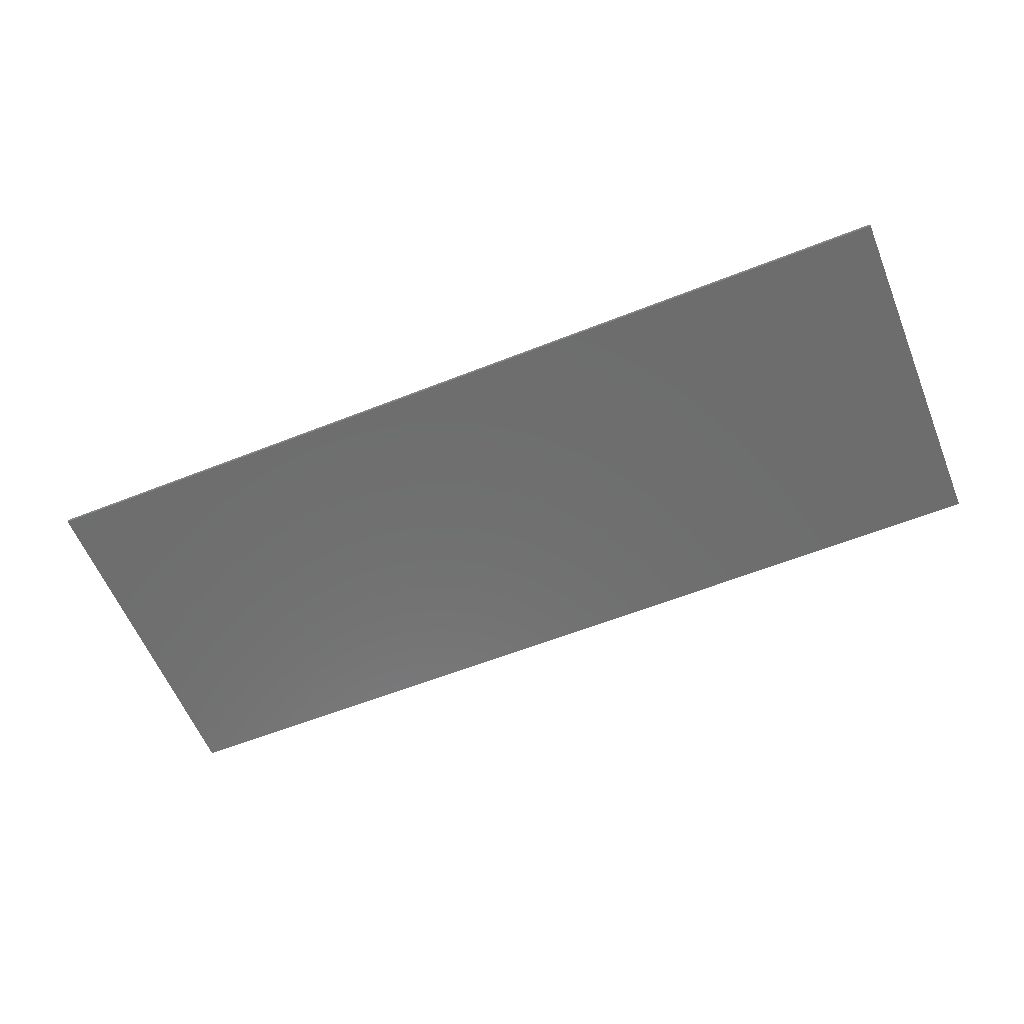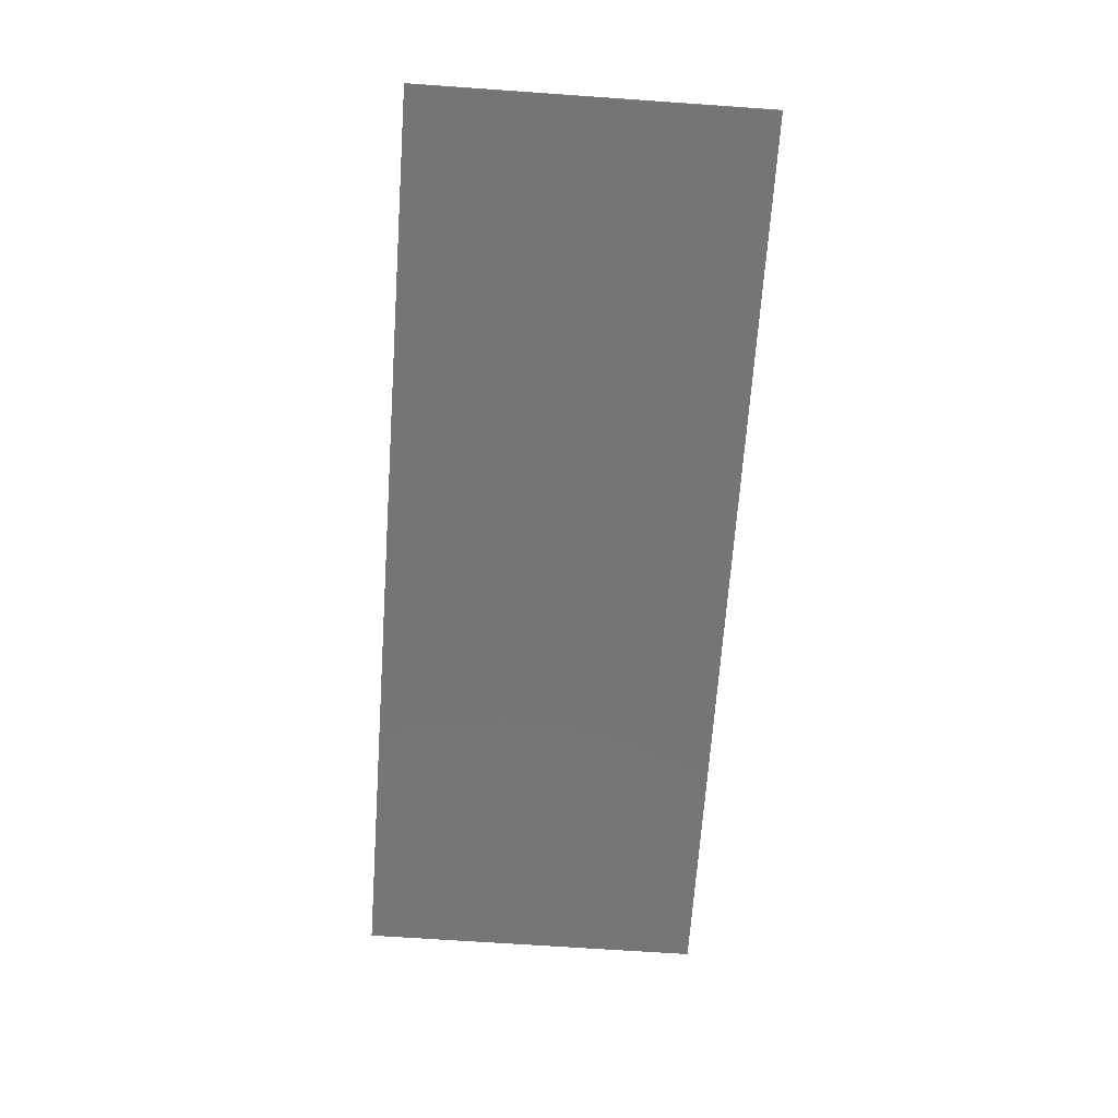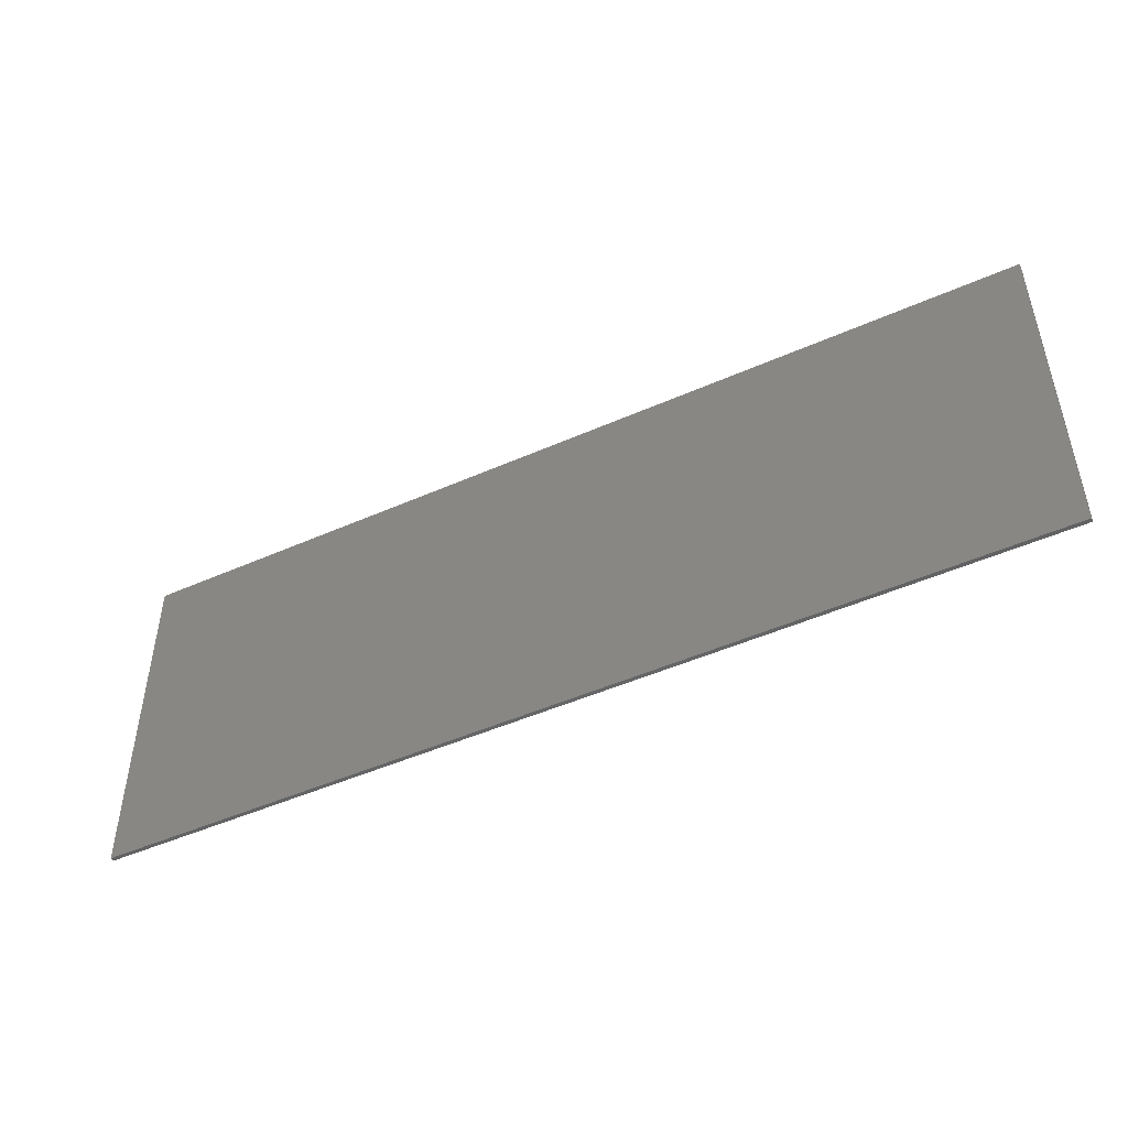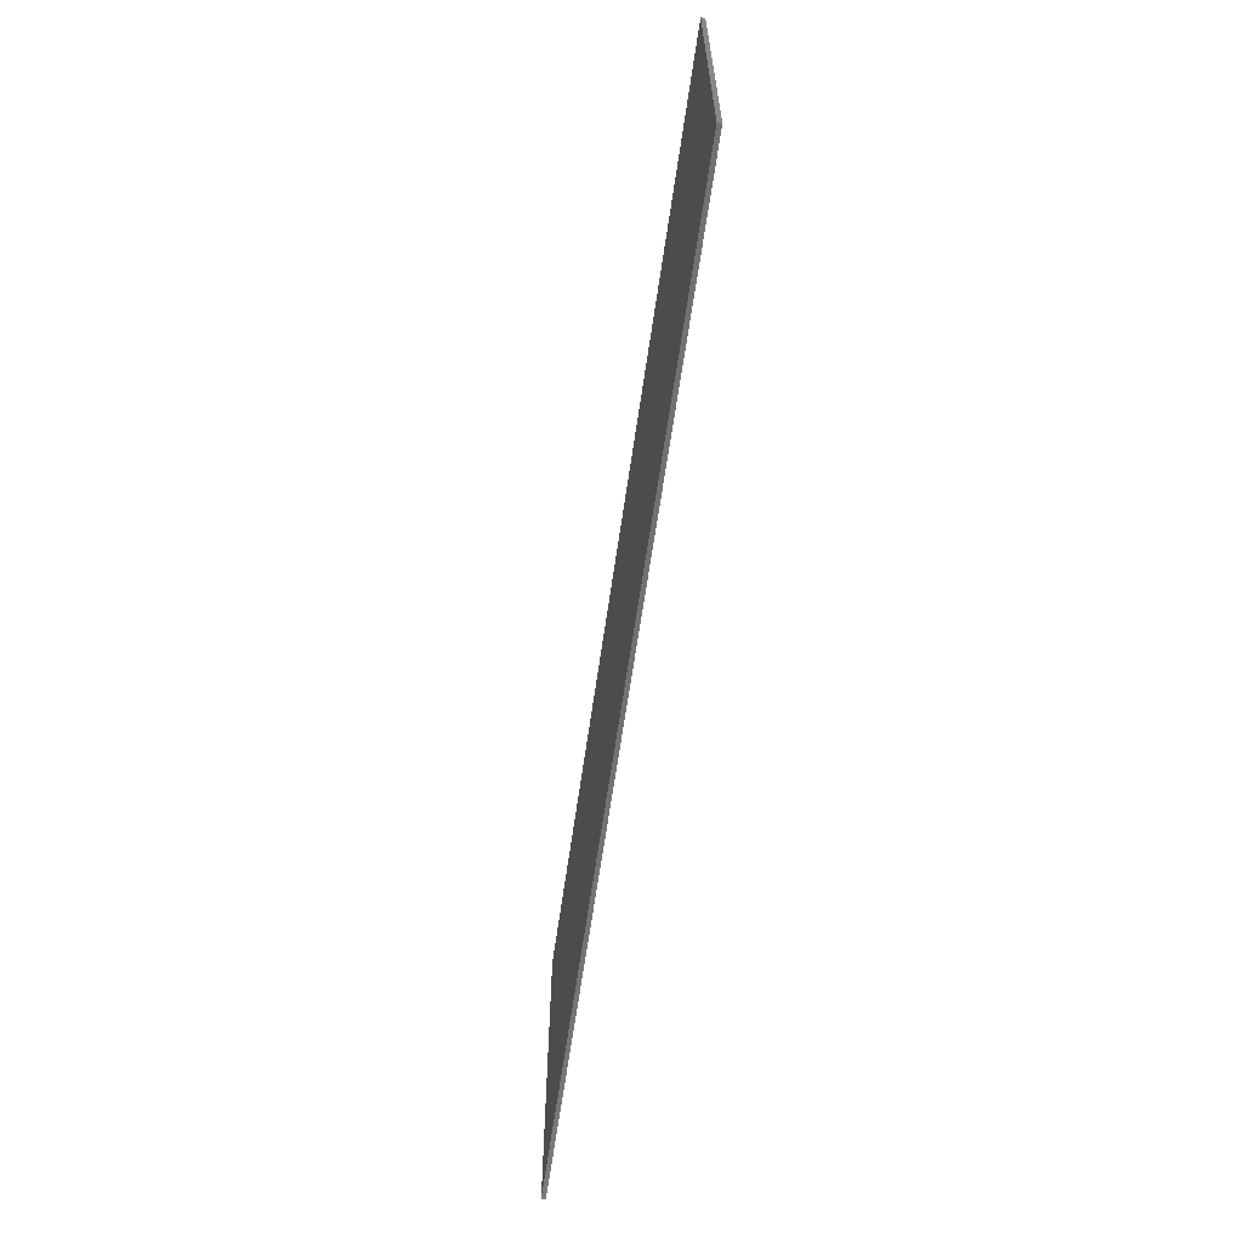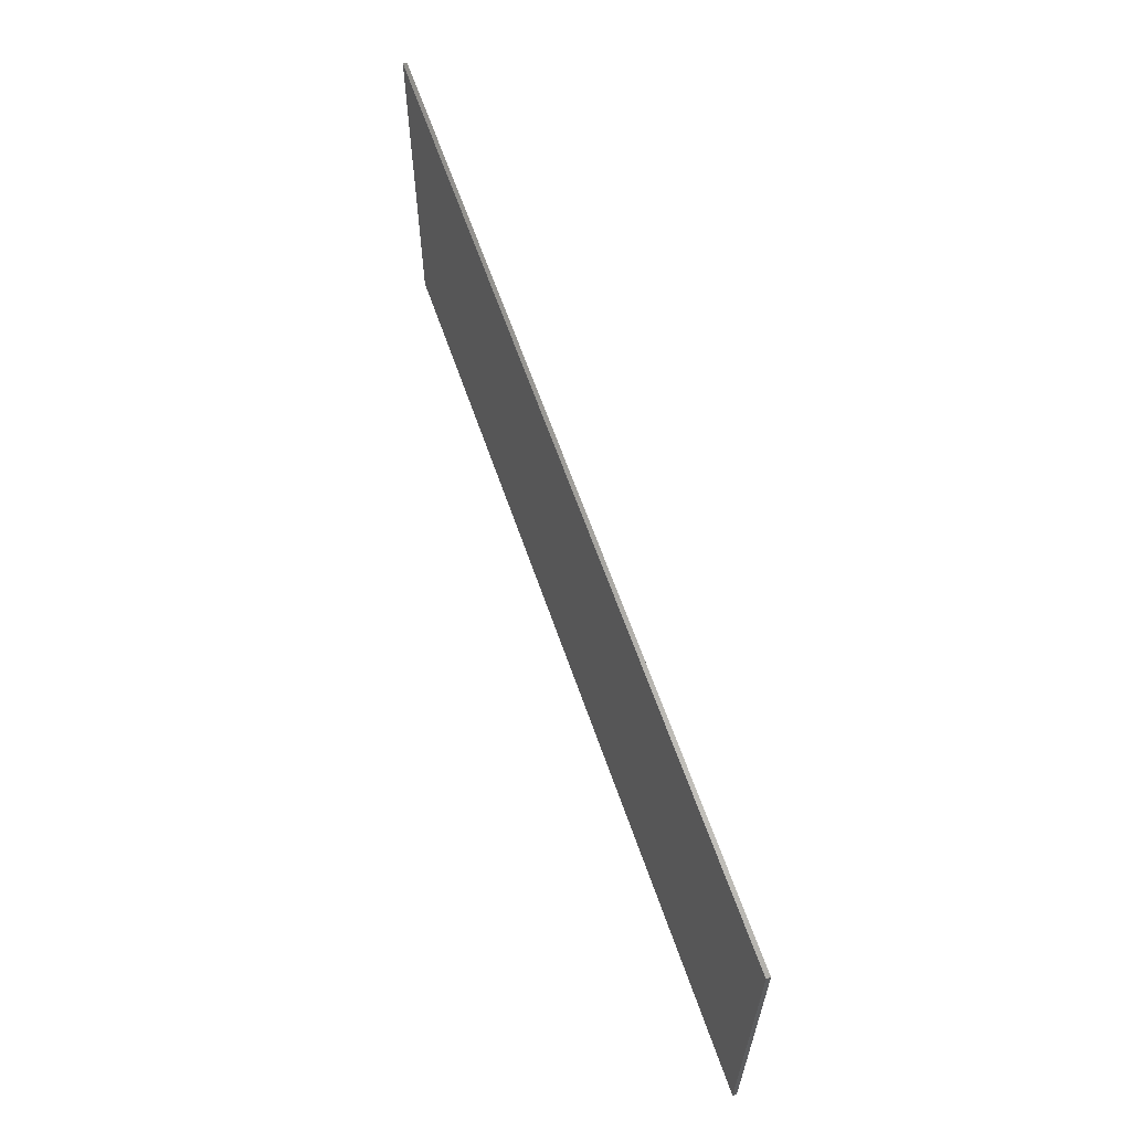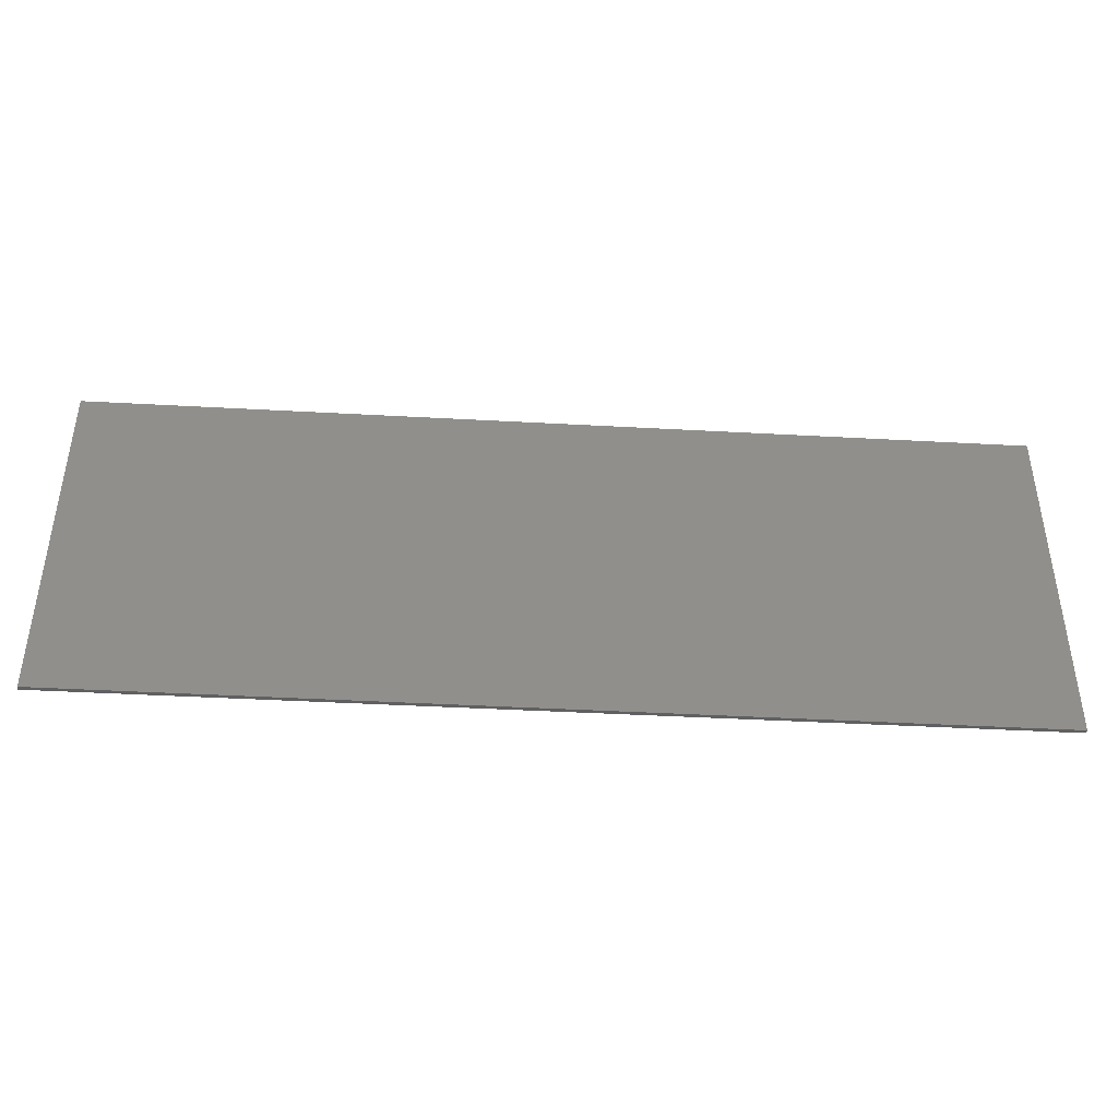
<metadata>
{"format":"stl","ext":"stl","renderer":"f3d","projection":"perspective","resolution":1024,"background":"white","views":[{"elev":-59.6,"azim":22.1,"up":"+Y"},{"elev":-67.8,"azim":86.0,"up":"+Y"},{"elev":-47.7,"azim":26.5,"up":"+Z"},{"elev":-64.1,"azim":81.8,"up":"+Z"},{"elev":62.1,"azim":-108.9,"up":"+Z"},{"elev":-41.9,"azim":176.2,"up":"+Z"}]}
</metadata>
<code>
# stl→obj: 143 verts, 280 faces
v 11.6 0 4.4
v 11.6 0 -4.4
v -11.6 0 -4.4
v -11.6 0 4.4
v -11.6 -0.1 4.4
v 11.6 -0.1 4.4
v -11.6 -0.1 -4.4
v 11.6 -0.1 -4.4
v -7.348 -0.1 -3
v -6.136 -0.1 -3
v -6.136 -0.1 -1.664
v -7.348 -0.1 -1.664
v -6.136 -0.1 -0.684
v -5.416 -0.1 -1.664
v -5.416 -0.1 -0.684
v -8.992 -0.1 -0.708
v -7.324 -0.1 1.928
v -7.664 -0.1 3
v -9.944 -0.1 -0.588
v -6.136 -0.1 3
v -9.944 -0.1 -1.664
v -7.324 -0.1 -0.708
v -1.268 -0.1 -2.58
v -2.16 -0.1 -1.916
v -2.064 -0.1 -2.952
v -1.632 -0.1 -2.816
v -2.072 -0.1 2.952
v -2.16 -0.1 1.904
v -1.28 -0.1 2.576
v -1.64 -0.1 2.808
v -0.98 -0.1 2.244
v -1.88 -0.1 1.536
v -4.536 -0.1 1.316
v -4.66 -0.1 0
v -3.452 -0.1 0
v -3.404 -0.1 0.912
v -4.58 -0.1 -0.908
v -3.404 -0.1 -0.924
v -2.972 -0.1 1.904
v -3.852 -0.1 2.58
v -4.148 -0.1 2.252
v -3.248 -0.1 1.536
v -4.376 -0.1 1.832
v -0.972 -0.1 -2.256
v -1.88 -0.1 -1.548
v -0.584 -0.1 1.304
v -0.752 -0.1 1.82
v -2.972 -0.1 -1.916
v -3.248 -0.1 -1.556
v -4.148 -0.1 -2.256
v -3.852 -0.1 -2.58
v -4.536 -0.1 -1.32
v -4.376 -0.1 -1.836
v -0.46 -0.1 -0.012
v -1.716 -0.1 -0.92
v -0.584 -0.1 -1.328
v -0.744 -0.1 -1.836
v -3.06 -0.1 2.952
v -3.488 -0.1 2.816
v -1.716 -0.1 0.912
v -0.54 -0.1 0.888
v -2.56 -0.1 3
v -2.56 -0.1 2.024
v -1.668 -0.1 0
v -3.488 -0.1 -2.816
v -2.56 -0.1 -3
v -2.56 -0.1 -2.036
v 6.764 -0.1 -2.88
v 7.592 -0.1 -3
v 7.592 -0.1 -2.036
v 7.244 -0.1 -1.98
v 6.816 -0.1 0.776
v 7.152 -0.1 0.024
v 7.608 -0.1 0.132
v 7.272 -0.1 1.02
v 8.336 -0.1 -0.156
v 8.532 -0.1 -0.492
v 9.692 -0.1 -0.084
v 9.284 -0.1 0.552
v 8.6 -0.1 -0.936
v 9.828 -0.1 -0.884
v 8.532 -0.1 -1.412
v 9.68 -0.1 -1.752
v 8.024 -0.1 0.06
v 7.836 -0.1 1.1
v 6.12 -0.1 3
v 6.968 -0.1 1.98
v 9.576 -0.1 1.98
v 9.576 -0.1 3
v 8.9 -0.1 -2.676
v 8.34 -0.1 -1.752
v 8.028 -0.1 -1.968
v 8.516 -0.1 -2.856
v 6.972 -0.1 -1.824
v 6.788 -0.1 -1.568
v 5.7 -0.1 -1.964
v 6.12 -0.1 -2.528
v 5.532 -0.1 -1.22
v 6.708 -0.1 -1.22
v 5.732 -0.1 -0.216
v 8.648 -0.1 0.96
v 6.816 -0.1 -0.284
v 9.492 -0.1 -2.112
v 9.228 -0.1 -2.424
v 0.824 -0.1 -1.638
v 0.566 -0.1 -2.256
v 0.47 -0.1 -3
v 1.946 -0.1 -1.98
v 2.39 -0.1 -0.27
v 3.326 -0.1 -0.882
v 4.022 -0.1 -0.36
v 3.23 -0.1 0.444
v 1.796 -0.1 2.862
v 1.43 -0.1 2.682
v 1.928 -0.1 1.71
v 2.222 -0.1 1.926
v 4.442 -0.1 0.108
v 3.44 -0.1 0.786
v 3.272 -0.1 1.764
v 3.452 -0.1 1.482
v 4.592 -0.1 1.902
v 4.178 -0.1 2.49
v 2 -0.1 -0.51
v 1.286 -0.1 -1.08
v 2.222 -0.1 -1.656
v 4.658 -0.1 0.588
v 4.73 -0.1 1.152
v 3.512 -0.1 1.128
v 2.618 -0.1 1.998
v 2.696 -0.1 3
v 2.846 -0.1 -1.206
v 4.664 -0.1 -3
v 4.664 -0.1 -1.98
v 0.716 -0.1 1.764
v 0.578 -0.1 0.858
v 1.676 -0.1 0.858
v 1.742 -0.1 1.362
v 0.89 -0.1 2.13
v 2.99 -0.1 1.938
v 3.53 -0.1 2.874
v 1.13 -0.1 2.436
v 0 -0.1 4.4
v 0 -0.1 -4.4
f 1 2 3
f 3 4 1
f 5 6 1
f 1 4 5
f 7 5 4
f 4 3 7
f 8 7 3
f 3 2 8
f 6 8 2
f 2 1 6
f 9 10 11
f 11 12 9
f 13 11 14
f 14 15 13
f 16 17 18
f 18 19 16
f 20 18 17
f 17 13 20
f 19 21 16
f 22 16 21
f 21 12 22
f 17 22 13
f 12 11 13
f 13 22 12
f 23 24 25
f 25 26 23
f 27 28 29
f 29 30 27
f 31 29 28
f 28 32 31
f 33 34 35
f 35 36 33
f 34 37 38
f 38 35 34
f 39 40 41
f 41 42 39
f 42 41 43
f 43 36 42
f 24 23 44
f 44 45 24
f 43 33 36
f 46 47 31
f 31 32 46
f 48 49 50
f 50 51 48
f 37 52 49
f 49 38 37
f 52 53 50
f 50 49 52
f 54 55 45
f 45 56 54
f 44 57 56
f 56 45 44
f 40 39 58
f 58 59 40
f 32 60 61
f 61 46 32
f 27 62 58
f 58 63 27
f 64 55 54
f 60 64 54
f 54 61 60
f 58 39 63
f 51 65 66
f 66 48 51
f 27 63 28
f 48 66 25
f 25 67 48
f 24 67 25
f 68 69 70
f 70 71 68
f 72 73 74
f 74 75 72
f 76 77 78
f 78 79 76
f 78 77 80
f 80 81 78
f 82 83 81
f 81 80 82
f 75 74 84
f 84 85 75
f 86 87 88
f 88 89 86
f 90 91 92
f 92 93 90
f 70 69 93
f 93 92 70
f 94 95 96
f 96 97 94
f 98 96 95
f 95 99 98
f 87 86 100
f 100 72 87
f 79 101 84
f 84 76 79
f 85 84 101
f 100 102 73
f 73 72 100
f 103 91 90
f 90 104 103
f 97 68 71
f 71 94 97
f 83 82 91
f 91 103 83
f 105 106 107
f 107 108 105
f 109 110 111
f 111 112 109
f 113 114 115
f 115 116 113
f 111 117 118
f 118 112 111
f 119 120 121
f 121 122 119
f 123 124 108
f 108 125 123
f 118 117 126
f 126 127 118
f 128 118 127
f 127 121 128
f 121 120 128
f 129 130 113
f 113 116 129
f 109 123 125
f 125 131 109
f 108 107 132
f 132 133 108
f 109 131 110
f 134 135 136
f 136 137 134
f 115 138 134
f 134 137 115
f 129 139 140
f 140 130 129
f 122 140 139
f 139 119 122
f 138 115 114
f 114 141 138
f 124 105 108
f 20 142 5
f 5 18 20
f 5 19 18
f 19 5 7
f 7 21 19
f 12 21 7
f 7 9 12
f 10 9 7
f 7 143 10
f 10 143 66
f 66 65 10
f 25 66 143
f 26 25 143
f 23 26 143
f 44 23 143
f 57 44 143
f 56 57 143
f 143 107 56
f 69 68 143
f 143 8 69
f 93 69 8
f 90 93 8
f 104 90 8
f 103 104 8
f 83 103 8
f 81 83 8
f 78 81 8
f 8 88 78
f 88 79 78
f 88 101 79
f 85 101 88
f 88 87 85
f 87 75 85
f 87 72 75
f 88 8 6
f 6 89 88
f 86 89 6
f 6 142 86
f 102 100 98
f 98 99 102
f 73 102 99
f 99 95 73
f 74 73 95
f 95 94 74
f 84 74 94
f 94 71 84
f 76 84 71
f 71 70 76
f 77 76 70
f 70 92 77
f 80 77 92
f 92 91 80
f 80 91 82
f 142 31 47
f 47 134 142
f 142 29 31
f 142 30 29
f 142 27 30
f 142 62 27
f 58 62 142
f 142 20 58
f 20 59 58
f 20 40 59
f 20 41 40
f 20 43 41
f 20 33 43
f 34 33 20
f 20 13 34
f 34 13 15
f 34 15 37
f 52 37 15
f 15 14 52
f 53 52 14
f 14 10 53
f 14 11 10
f 53 10 50
f 50 10 51
f 51 10 65
f 28 63 39
f 39 42 28
f 32 28 42
f 42 36 32
f 60 32 36
f 36 35 60
f 64 60 35
f 35 38 64
f 55 64 38
f 38 49 55
f 45 55 49
f 49 48 45
f 24 45 48
f 48 67 24
f 17 16 22
f 86 142 130
f 130 140 86
f 142 113 130
f 142 114 113
f 142 141 114
f 142 138 141
f 142 134 138
f 134 47 46
f 46 135 134
f 46 61 135
f 135 61 54
f 54 105 135
f 135 105 124
f 124 136 135
f 136 124 123
f 136 123 109
f 109 137 136
f 137 109 112
f 112 115 137
f 115 112 118
f 118 116 115
f 116 118 128
f 128 129 116
f 129 128 120
f 120 139 129
f 139 120 119
f 105 54 56
f 56 106 105
f 56 107 106
f 132 107 143
f 68 132 143
f 97 132 68
f 132 97 96
f 96 133 132
f 133 96 98
f 98 111 133
f 111 110 133
f 133 110 131
f 131 125 133
f 125 108 133
f 111 98 100
f 100 117 111
f 126 117 100
f 127 126 100
f 100 86 127
f 86 121 127
f 86 122 121
f 86 140 122

</code>
